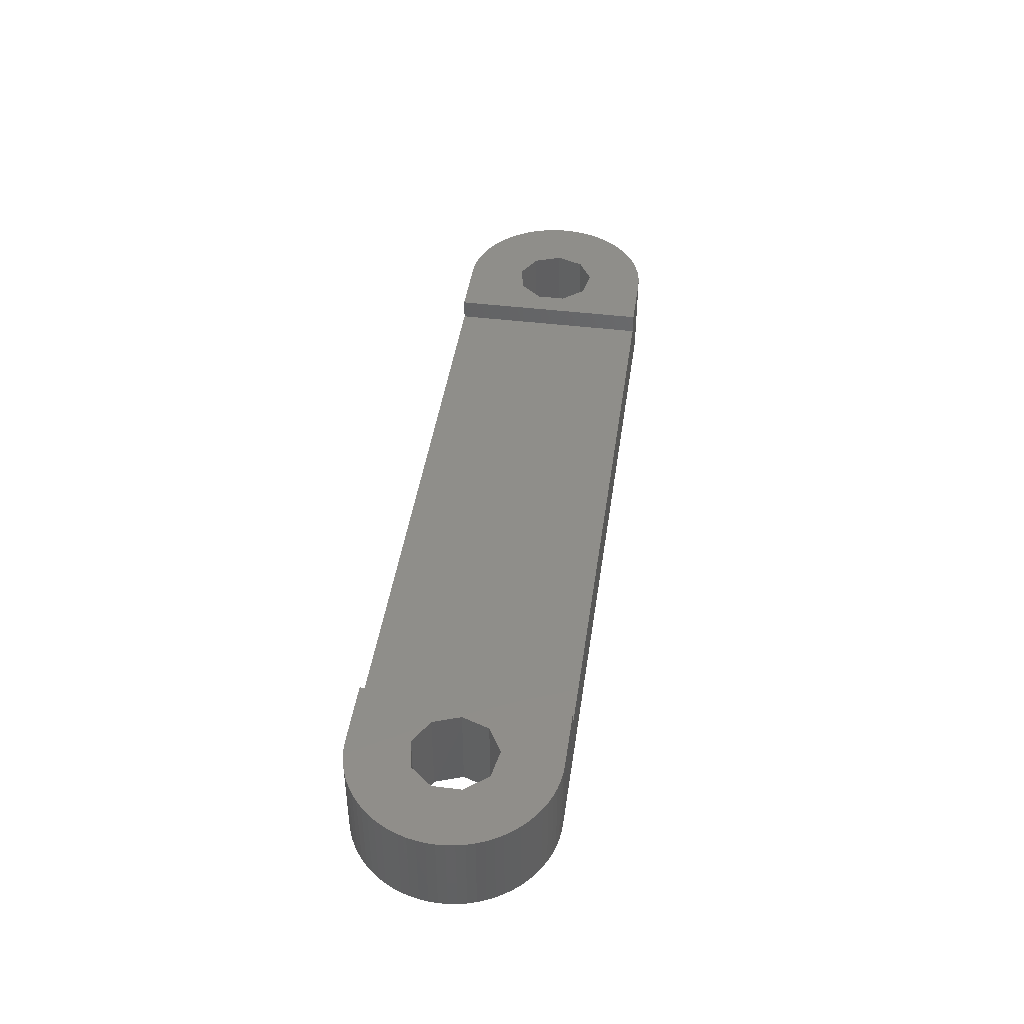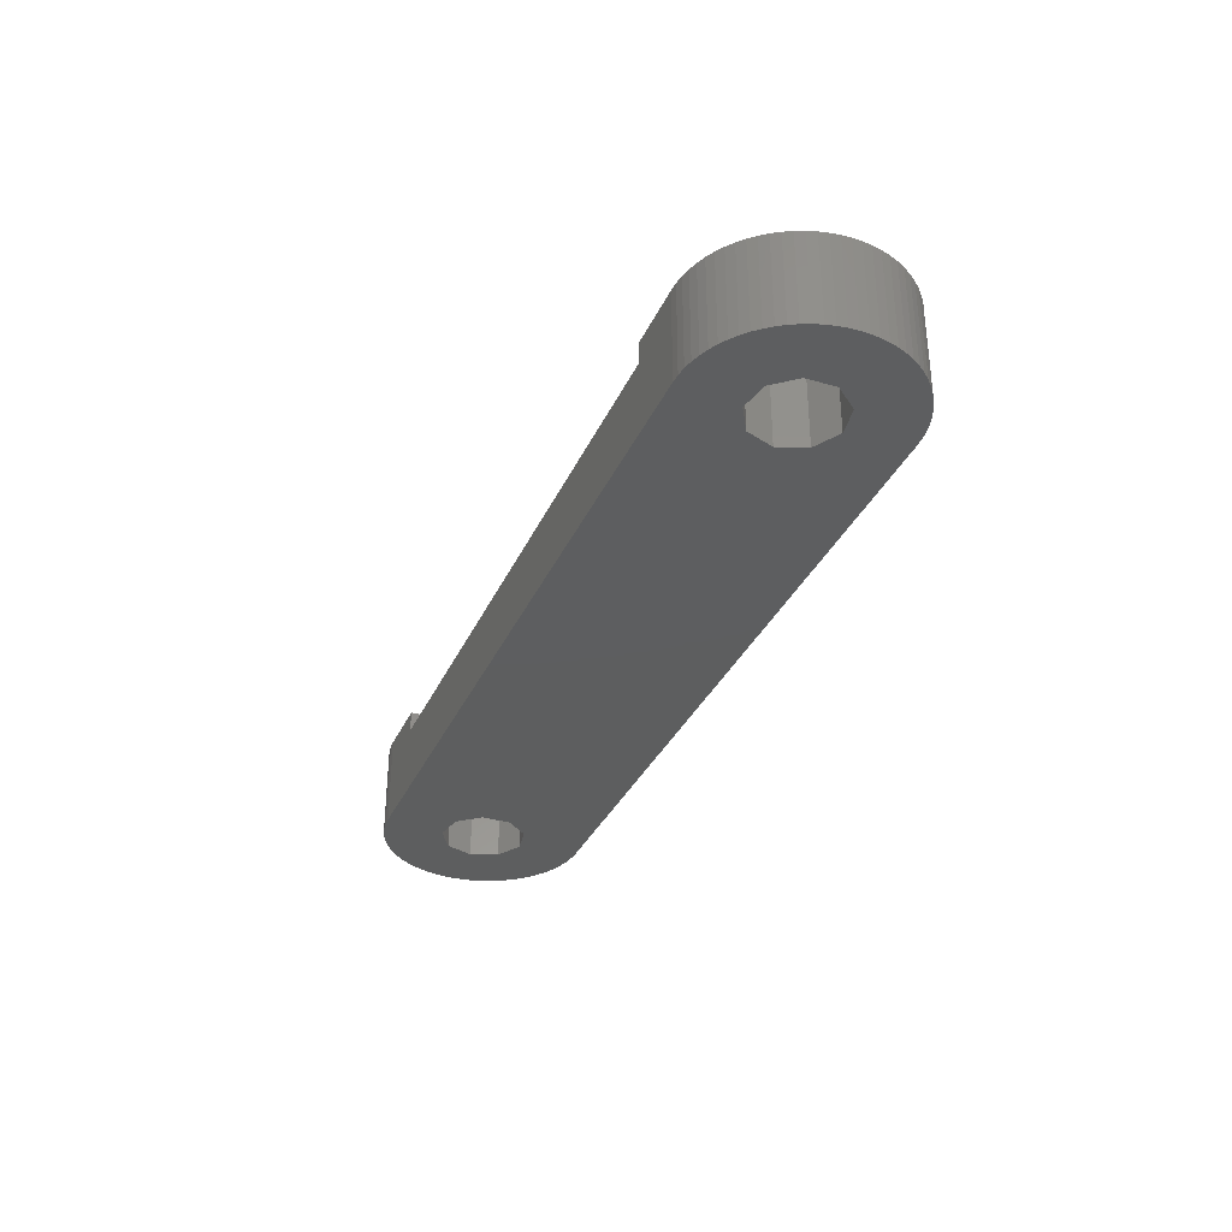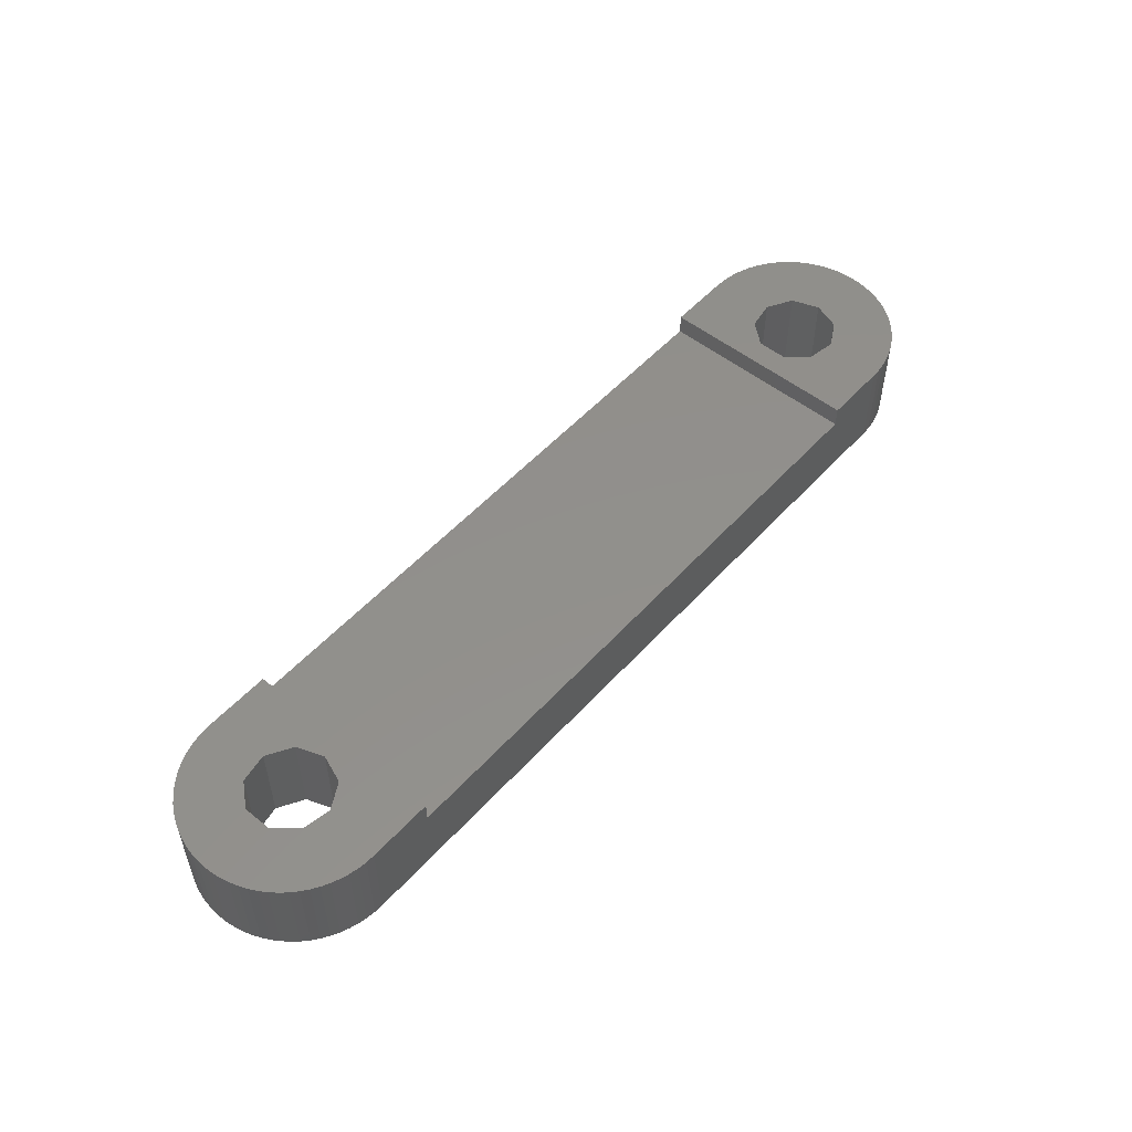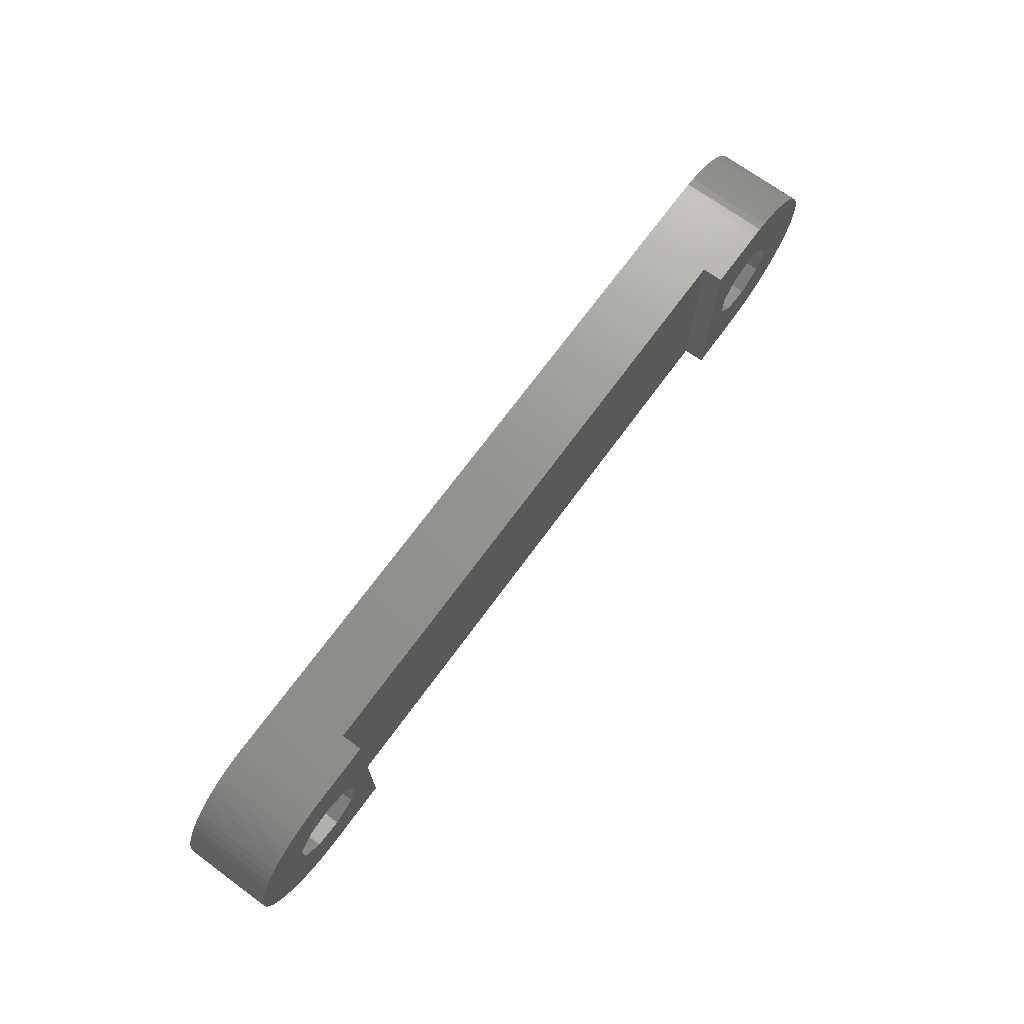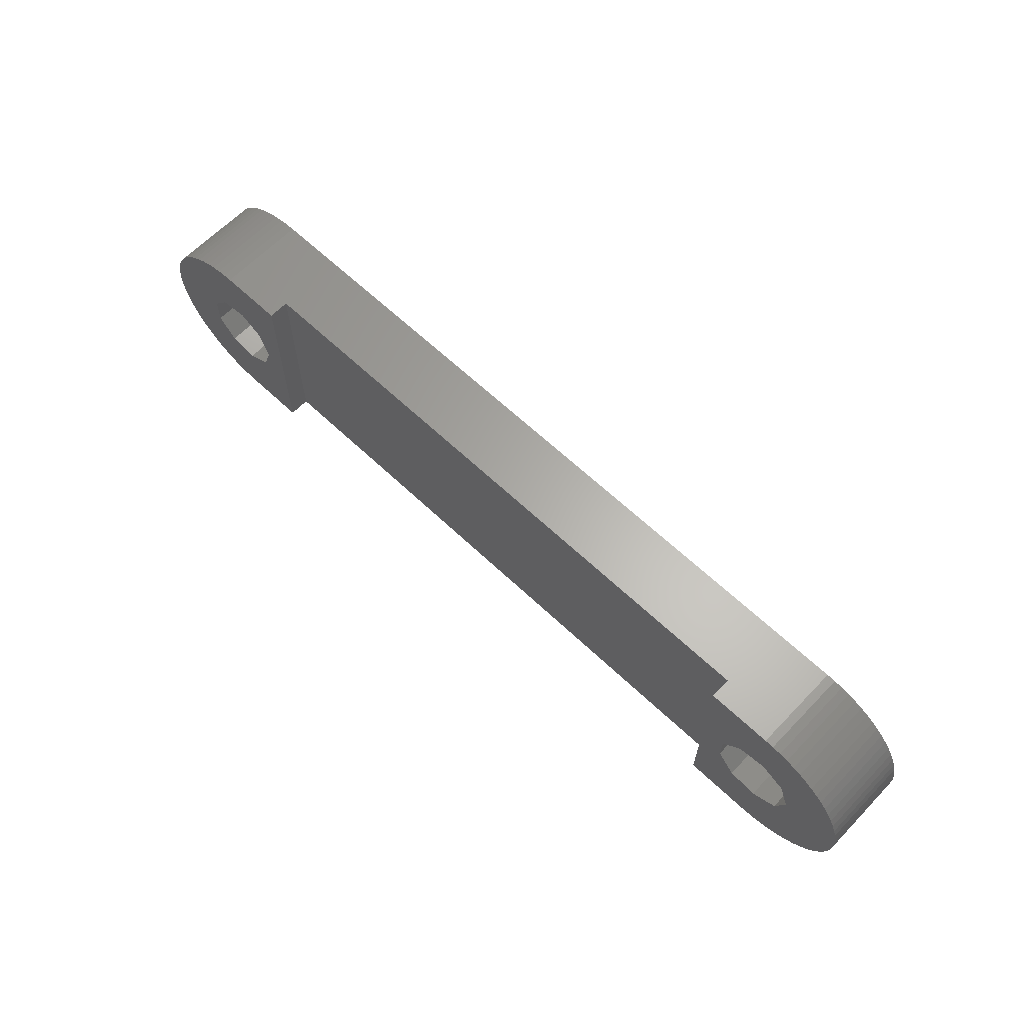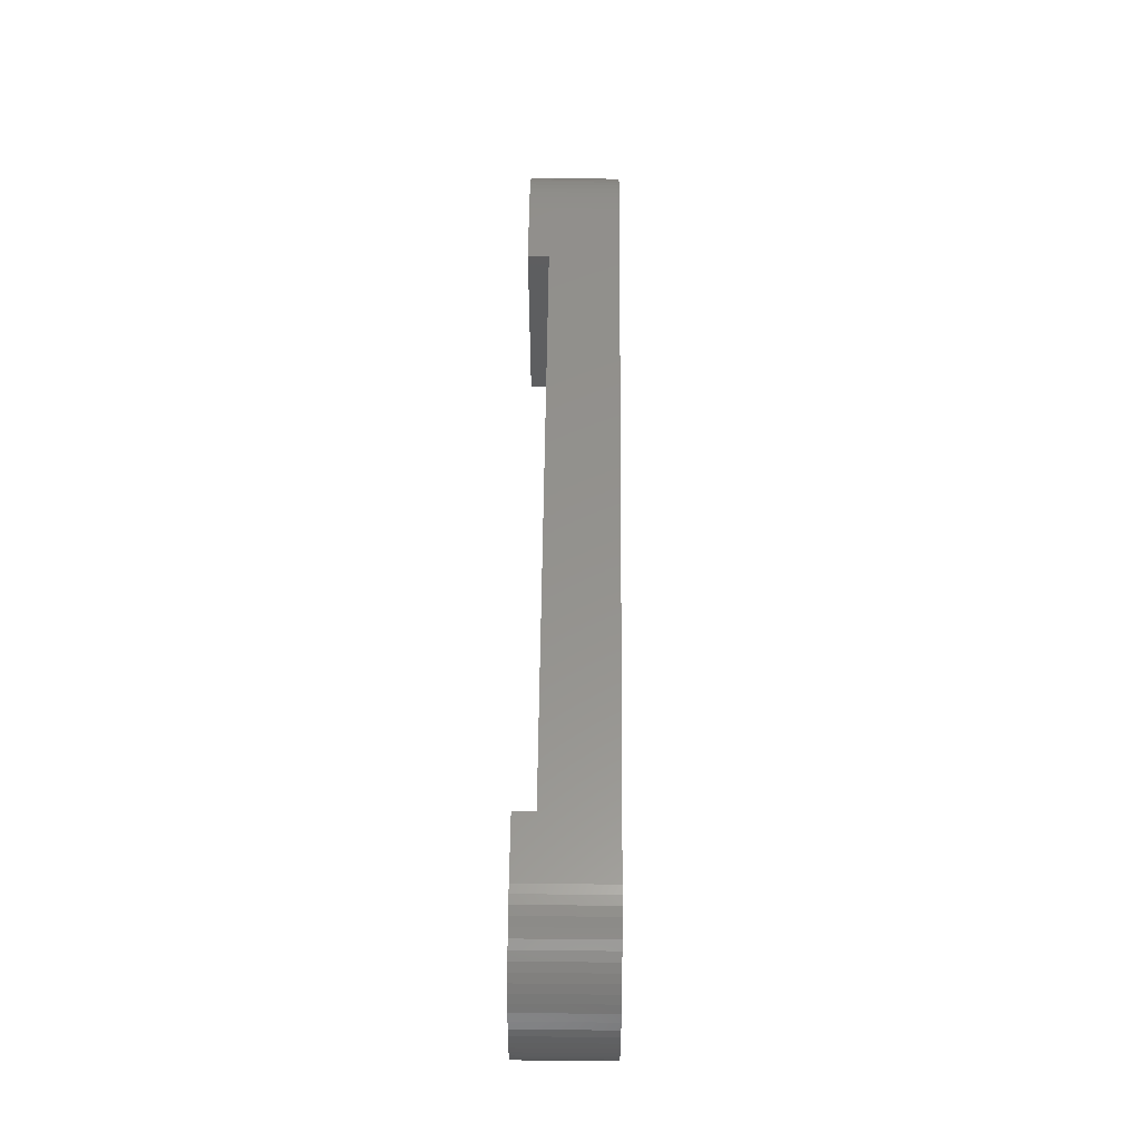
<metadata>
{"format":"stl","ext":"stl","renderer":"f3d","projection":"perspective","resolution":1024,"background":"white","views":[{"elev":43.8,"azim":-81.8,"up":"+Z"},{"elev":-33.5,"azim":-111.7,"up":"+Z"},{"elev":52.4,"azim":-49.3,"up":"+Z"},{"elev":70.8,"azim":-53.8,"up":"+Y"},{"elev":63.4,"azim":43.8,"up":"+Y"},{"elev":56.1,"azim":90.6,"up":"+Y"}]}
</metadata>
<code>
# stl→obj: 192 verts, 388 faces
v -27.06 0 0
v -27.04 -0.51 0
v -27.06 0 5.2
v -27.04 -0.51 5.2
v -27.04 0.51 0
v -26.97 1.016 0
v -26.86 1.514 0
v -26.71 2.001 0
v -26.51 2.472 0
v -26.28 2.925 0
v -26 3.355 0
v -25.69 3.76 0
v -25.35 4.137 0
v -24.97 4.481 0
v -24.57 4.792 0
v -24.14 5.066 0
v -23.68 5.302 0
v -23.21 5.497 0
v -22.72 5.651 0
v -22.23 5.761 0
v -21.72 5.828 0
v -21.21 5.85 0
v -19.34 1.569 0
v 21.21 5.85 0
v 21.63 2.404 0
v 26.28 2.925 0
v 26.51 2.472 0
v 23.08 1.569 0
v 26.71 2.001 0
v 26.86 1.514 0
v 23.65 0 0
v 27.04 0.51 0
v 27.06 0 0
v 26.97 1.016 0
v 23.08 -1.569 0
v 26.86 -1.514 0
v 26.71 -2.001 0
v 26.97 -1.016 0
v 21.63 -2.404 0
v 26.51 -2.472 0
v 26.28 -2.925 0
v 24.57 4.792 0
v 24.97 4.481 0
v 24.14 5.066 0
v 23.68 5.302 0
v 23.21 5.497 0
v 22.72 5.651 0
v 22.23 5.761 0
v 21.72 5.828 0
v -18.77 0 0
v 21.21 -5.85 0
v -19.34 -1.569 0
v 21.72 -5.828 0
v 22.23 -5.761 0
v 22.72 -5.651 0
v 23.21 -5.497 0
v -20.79 -2.404 0
v -21.21 -5.85 0
v -21.72 -5.828 0
v -22.23 -5.761 0
v -22.72 -5.651 0
v -23.21 -5.497 0
v -23.68 -5.302 0
v -24.14 -5.066 0
v -24.57 -4.792 0
v -24.97 -4.481 0
v -25.35 -4.137 0
v -25.69 -3.76 0
v -26 -3.355 0
v -26.28 -2.925 0
v -26.51 -2.472 0
v -26.71 -2.001 0
v -26.86 -1.514 0
v -26.97 -1.016 0
v -23.5 0.8349 0
v -22.43 -2.114 0
v -23.5 -0.8349 0
v 24.14 -5.066 0
v 23.68 -5.302 0
v -20.79 2.404 0
v 18.92 0.8349 0
v 19.99 2.114 0
v -22.43 2.114 0
v 25.69 3.76 0
v 26 3.355 0
v 25.35 4.137 0
v 18.92 -0.8349 0
v 27.04 -0.51 0
v 19.99 -2.114 0
v 26 -3.355 0
v 25.69 -3.76 0
v 25.35 -4.137 0
v 24.97 -4.481 0
v 24.57 -4.792 0
v -27.04 0.51 5.2
v -26.86 -1.514 5.2
v -26.97 -1.016 5.2
v -26.71 -2.001 5.2
v -26.51 -2.472 5.2
v -26.28 -2.925 5.2
v -26 -3.355 5.2
v -25.69 -3.76 5.2
v -25.35 -4.137 5.2
v -24.97 -4.481 5.2
v -24.57 -4.792 5.2
v -24.14 -5.066 5.2
v -23.68 -5.302 5.2
v -23.21 -5.497 5.2
v -22.72 -5.651 5.2
v -22.23 -5.761 5.2
v -21.72 -5.828 5.2
v -21.21 -5.85 5.2
v -17.51 -5.85 5.2
v -22.43 -2.114 5.2
v -21.21 5.85 5.2
v -17.51 5.85 5.2
v -21.72 5.828 5.2
v -22.23 5.761 5.2
v -22.72 5.651 5.2
v -23.21 5.497 5.2
v -23.68 5.302 5.2
v -24.14 5.066 5.2
v -24.57 4.792 5.2
v -24.97 4.481 5.2
v -25.35 4.137 5.2
v -25.69 3.76 5.2
v -26 3.355 5.2
v -26.28 2.925 5.2
v -26.51 2.472 5.2
v -26.71 2.001 5.2
v -26.86 1.514 5.2
v -26.97 1.016 5.2
v -23.5 0.8349 5.2
v -23.5 -0.8349 5.2
v -22.43 2.114 5.2
v -20.79 2.404 5.2
v -19.34 1.569 5.2
v -18.77 0 5.2
v -19.34 -1.569 5.2
v -20.79 -2.404 5.2
v -17.51 -5.85 4
v 21.21 -5.85 5.2
v 17.51 -5.85 5.2
v 17.51 -5.85 4
v 21.72 -5.828 5.2
v 22.23 -5.761 5.2
v 22.72 -5.651 5.2
v 23.21 -5.497 5.2
v 23.68 -5.302 5.2
v 24.14 -5.066 5.2
v 24.57 -4.792 5.2
v 24.97 -4.481 5.2
v 25.35 -4.137 5.2
v 25.69 -3.76 5.2
v 26 -3.355 5.2
v 26.28 -2.925 5.2
v 26.51 -2.472 5.2
v 26.71 -2.001 5.2
v 26.86 -1.514 5.2
v 26.97 -1.016 5.2
v 27.04 -0.51 5.2
v 27.06 0 5.2
v 27.04 0.51 5.2
v 26.97 1.016 5.2
v 26.86 1.514 5.2
v 26.71 2.001 5.2
v 26.51 2.472 5.2
v 26.28 2.925 5.2
v 26 3.355 5.2
v 25.69 3.76 5.2
v 25.35 4.137 5.2
v 24.97 4.481 5.2
v 24.57 4.792 5.2
v 24.14 5.066 5.2
v 23.68 5.302 5.2
v 23.21 5.497 5.2
v 22.72 5.651 5.2
v 22.23 5.761 5.2
v 21.72 5.828 5.2
v 21.21 5.85 5.2
v 17.51 5.85 4
v -17.51 5.85 4
v 17.51 5.85 5.2
v 19.99 2.114 5.2
v 18.92 0.8349 5.2
v 18.92 -0.8349 5.2
v 21.63 2.404 5.2
v 23.08 1.569 5.2
v 23.65 0 5.2
v 23.08 -1.569 5.2
v 21.63 -2.404 5.2
v 19.99 -2.114 5.2
f 1 2 3
f 3 2 4
f 1 5 2
f 2 5 6
f 2 6 7
f 2 7 8
f 2 8 9
f 2 9 10
f 2 10 11
f 2 11 12
f 2 12 13
f 2 13 14
f 2 14 15
f 2 15 16
f 2 16 17
f 2 17 18
f 2 18 19
f 2 19 20
f 2 20 21
f 2 21 22
f 23 22 24
f 25 26 27
f 28 29 30
f 25 29 28
f 31 32 33
f 28 34 32
f 35 36 37
f 31 38 36
f 39 40 41
f 23 42 43
f 23 44 42
f 23 45 44
f 23 46 45
f 23 47 46
f 23 48 47
f 23 49 48
f 50 51 52
f 50 53 51
f 50 54 53
f 50 55 54
f 50 56 55
f 57 51 58
f 2 58 59
f 2 59 60
f 2 60 61
f 2 61 62
f 2 62 63
f 2 63 64
f 2 64 65
f 2 65 66
f 2 66 67
f 2 67 68
f 2 68 69
f 2 69 70
f 2 70 71
f 2 71 72
f 2 72 73
f 2 73 74
f 2 22 75
f 76 2 77
f 50 78 79
f 2 76 58
f 50 79 56
f 76 57 58
f 52 51 57
f 80 22 23
f 81 50 82
f 83 22 80
f 75 22 83
f 23 84 85
f 23 86 84
f 23 43 86
f 23 26 50
f 23 85 26
f 50 26 25
f 77 2 75
f 25 27 29
f 28 30 34
f 87 50 81
f 82 50 25
f 31 88 38
f 31 33 88
f 28 32 31
f 89 50 87
f 31 36 35
f 39 50 89
f 35 40 39
f 35 37 40
f 50 39 41
f 50 41 90
f 50 90 91
f 50 91 92
f 50 92 93
f 50 93 94
f 50 94 78
f 23 24 49
f 1 3 5
f 5 3 95
f 95 3 4
f 96 95 97
f 97 95 4
f 98 95 96
f 99 95 98
f 100 95 99
f 101 95 100
f 102 95 101
f 103 95 102
f 104 95 103
f 105 95 104
f 106 95 105
f 107 95 106
f 108 95 107
f 109 95 108
f 110 95 109
f 111 95 110
f 112 95 111
f 113 95 112
f 114 95 113
f 115 95 116
f 117 95 115
f 118 95 117
f 119 95 118
f 120 95 119
f 121 95 120
f 122 95 121
f 123 95 122
f 124 95 123
f 125 95 124
f 126 95 125
f 127 95 126
f 128 95 127
f 129 95 128
f 130 95 129
f 131 95 130
f 132 95 131
f 133 95 134
f 135 95 133
f 136 137 116
f 116 95 135
f 138 139 113
f 140 114 113
f 116 138 113
f 116 137 138
f 139 140 113
f 134 95 114
f 135 136 116
f 2 74 4
f 4 74 97
f 74 73 97
f 97 73 96
f 73 72 96
f 96 72 98
f 72 71 98
f 98 71 99
f 71 70 99
f 99 70 100
f 70 69 100
f 100 69 101
f 69 68 101
f 101 68 102
f 68 67 102
f 102 67 103
f 103 67 66
f 104 103 66
f 104 66 65
f 105 104 65
f 105 65 64
f 106 105 64
f 106 64 63
f 107 106 63
f 107 63 62
f 108 107 62
f 108 62 61
f 109 108 61
f 109 61 60
f 110 109 60
f 110 60 59
f 111 110 59
f 111 59 58
f 112 111 58
f 141 58 51
f 141 113 112
f 142 143 51
f 143 144 51
f 112 58 141
f 144 141 51
f 142 51 53
f 145 142 53
f 145 53 54
f 146 145 54
f 146 54 55
f 147 146 55
f 147 55 56
f 148 147 56
f 148 56 79
f 149 148 79
f 149 79 78
f 150 149 78
f 150 78 94
f 151 150 94
f 151 94 93
f 152 151 93
f 152 93 92
f 153 152 92
f 153 92 91
f 154 153 91
f 154 91 90
f 155 154 90
f 155 90 41
f 156 155 41
f 156 41 40
f 157 156 40
f 157 40 37
f 158 157 37
f 158 37 36
f 159 158 36
f 159 36 38
f 160 159 38
f 160 38 88
f 161 160 88
f 161 88 33
f 162 161 33
f 33 32 163
f 162 33 163
f 32 34 164
f 163 32 164
f 34 30 165
f 164 34 165
f 30 29 166
f 165 30 166
f 29 27 167
f 166 29 167
f 27 26 168
f 167 27 168
f 26 85 169
f 168 26 169
f 85 84 170
f 169 85 170
f 84 86 171
f 170 84 171
f 43 172 86
f 86 172 171
f 42 173 43
f 43 173 172
f 44 174 42
f 42 174 173
f 45 175 44
f 44 175 174
f 46 176 45
f 45 176 175
f 47 177 46
f 46 177 176
f 48 178 47
f 47 178 177
f 49 179 48
f 48 179 178
f 24 180 49
f 49 180 179
f 181 24 182
f 22 115 182
f 22 182 24
f 24 181 183
f 24 183 180
f 182 115 116
f 21 117 22
f 22 117 115
f 20 118 21
f 21 118 117
f 19 119 20
f 20 119 118
f 18 120 19
f 19 120 119
f 17 121 18
f 18 121 120
f 16 122 17
f 17 122 121
f 15 123 16
f 16 123 122
f 14 124 15
f 15 124 123
f 13 125 14
f 14 125 124
f 12 126 13
f 13 126 125
f 11 127 12
f 12 127 126
f 10 128 11
f 11 128 127
f 9 129 10
f 10 129 128
f 8 130 9
f 9 130 129
f 7 131 8
f 8 131 130
f 6 132 7
f 7 132 131
f 5 95 6
f 6 95 132
f 75 133 134
f 77 75 134
f 83 135 133
f 75 83 133
f 80 136 135
f 83 80 135
f 23 137 136
f 80 23 136
f 138 137 50
f 50 137 23
f 138 50 139
f 139 50 52
f 139 52 140
f 140 52 57
f 140 57 114
f 114 57 76
f 134 114 76
f 77 134 76
f 82 184 185
f 81 82 185
f 81 185 186
f 87 81 186
f 25 187 184
f 82 25 184
f 28 188 187
f 25 28 187
f 189 188 31
f 31 188 28
f 189 31 190
f 190 31 35
f 190 35 191
f 191 35 39
f 191 39 192
f 192 39 89
f 186 192 89
f 87 186 89
f 182 116 113
f 141 182 113
f 144 181 182
f 141 144 182
f 183 181 143
f 143 181 144
f 186 143 142
f 190 151 152
f 190 149 150
f 189 155 156
f 189 154 155
f 190 191 148
f 190 148 149
f 188 189 157
f 187 188 183
f 189 190 153
f 161 183 160
f 162 183 161
f 163 183 162
f 164 183 163
f 165 183 164
f 166 183 165
f 167 183 166
f 168 183 167
f 169 183 168
f 170 183 169
f 171 183 170
f 172 183 171
f 173 183 172
f 174 183 173
f 175 183 174
f 176 183 175
f 177 183 176
f 178 183 177
f 179 183 178
f 180 183 179
f 191 142 145
f 183 143 186
f 191 145 146
f 183 186 185
f 191 192 142
f 189 153 154
f 188 158 159
f 160 188 159
f 160 183 188
f 157 189 156
f 188 157 158
f 153 190 152
f 148 191 147
f 190 150 151
f 184 187 183
f 192 186 142
f 191 146 147
f 185 184 183

</code>
